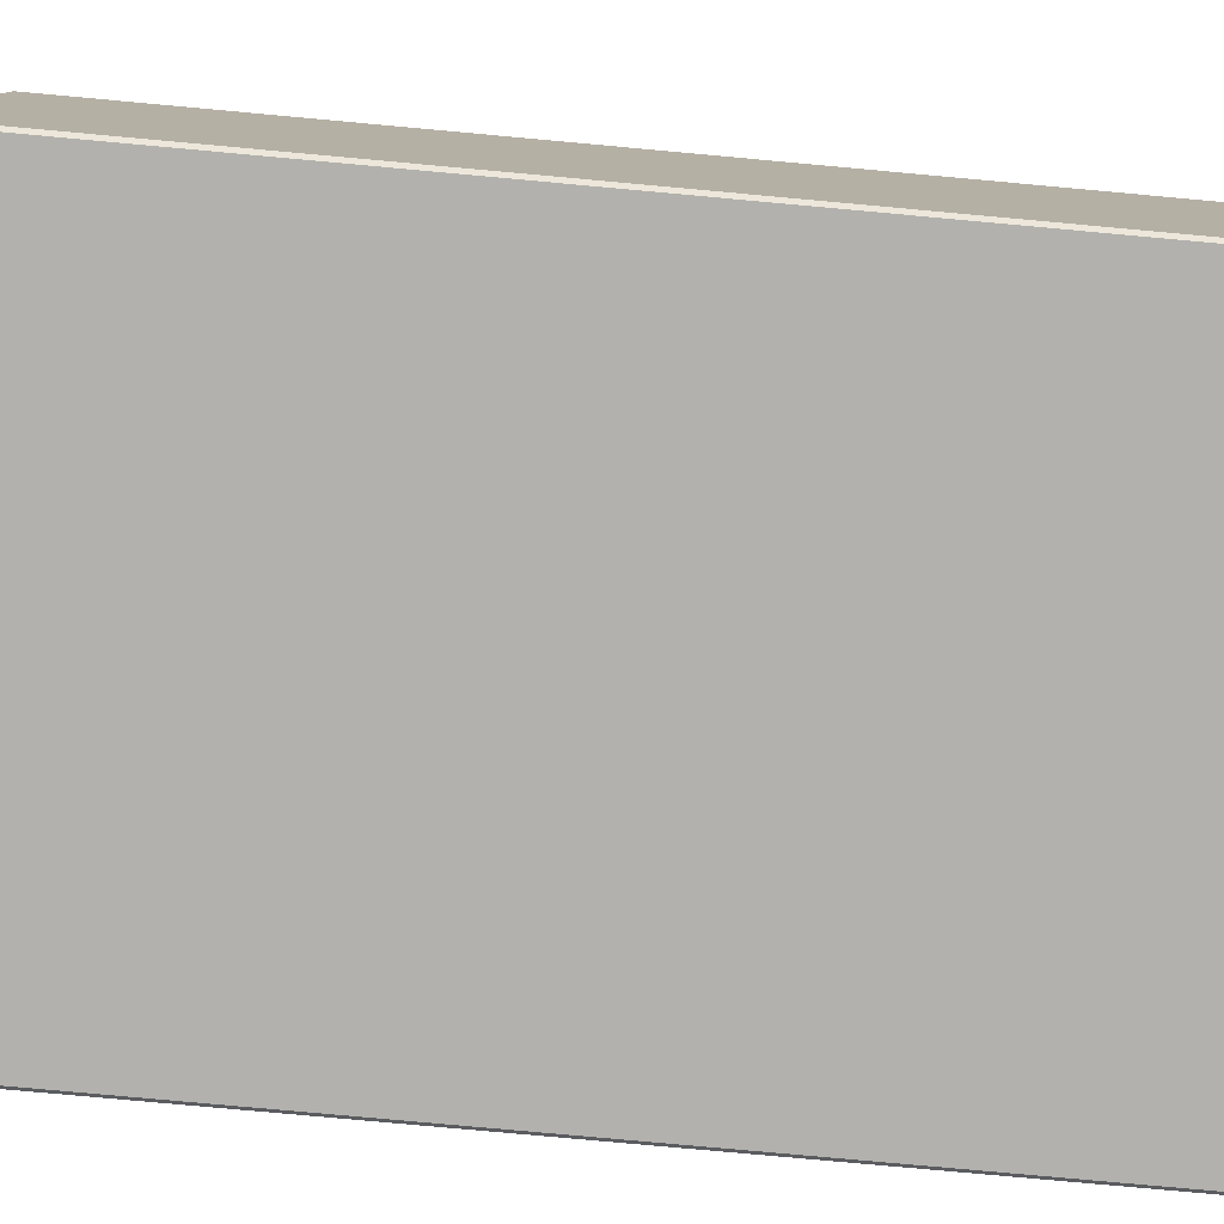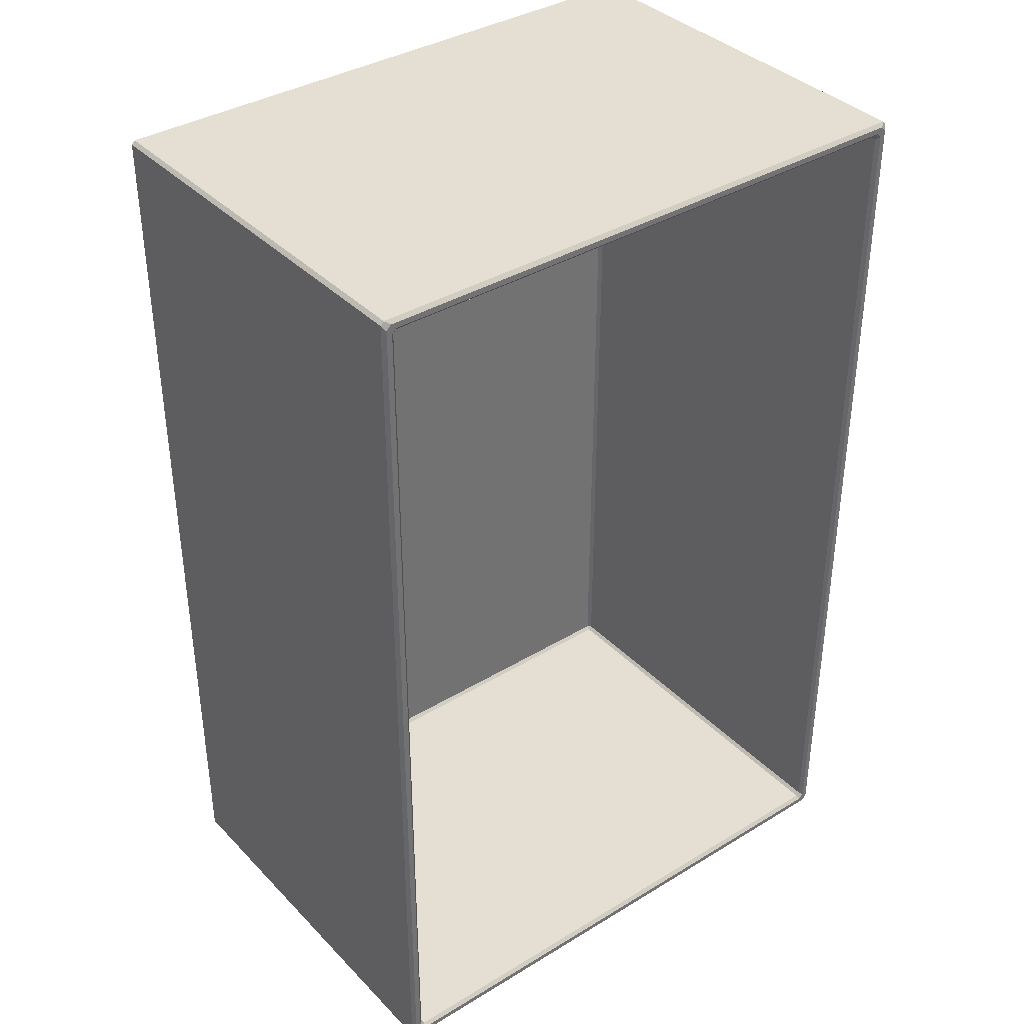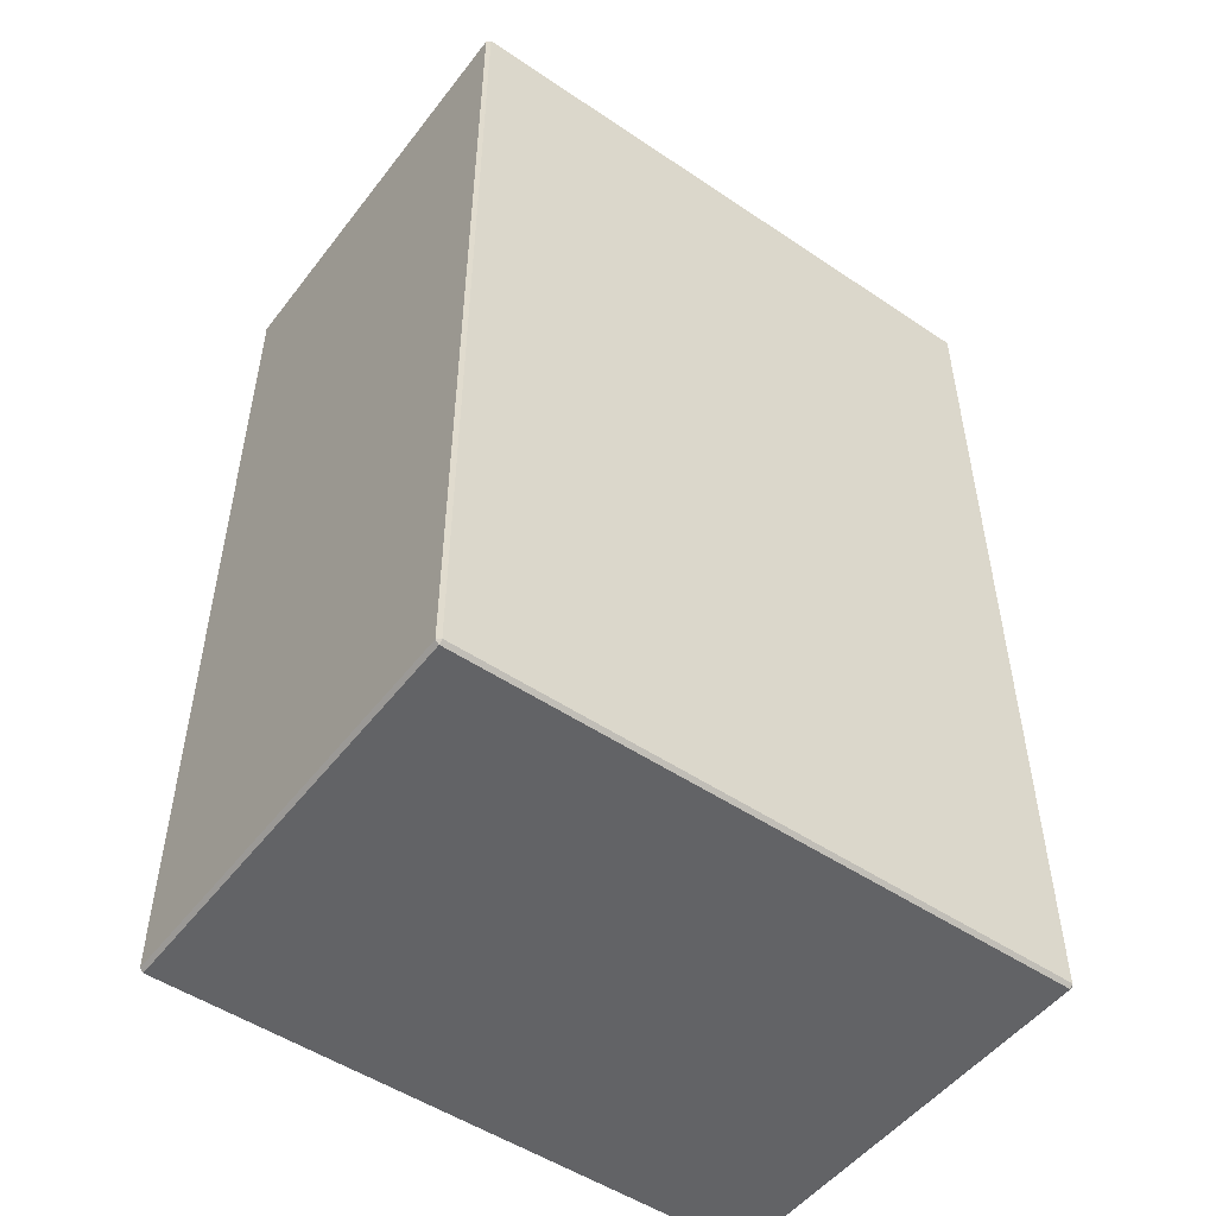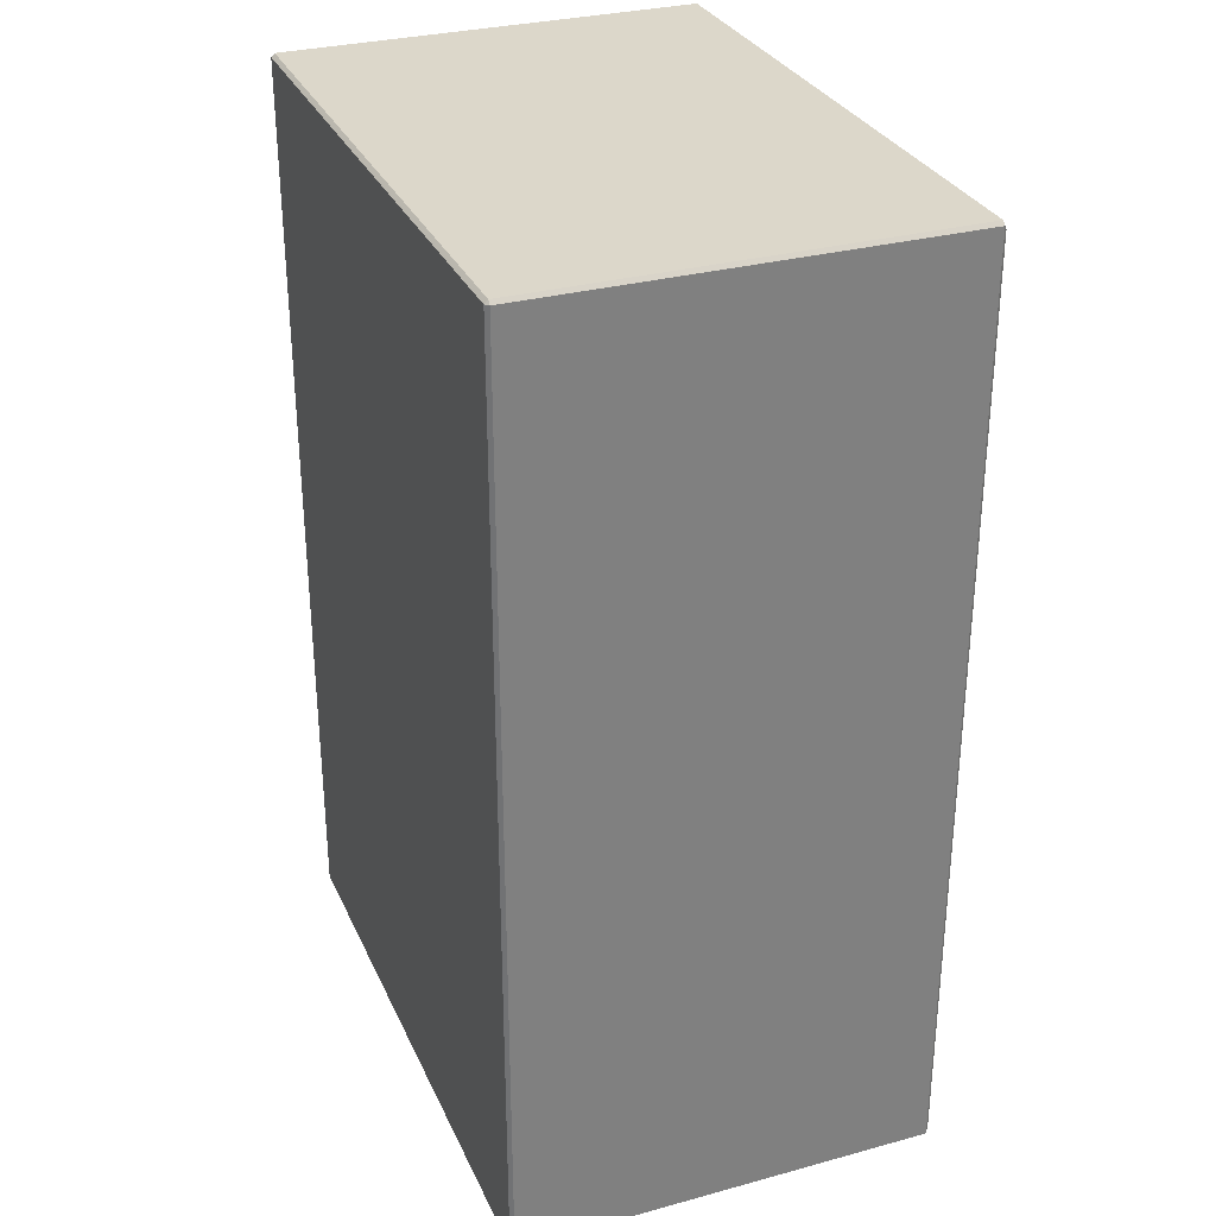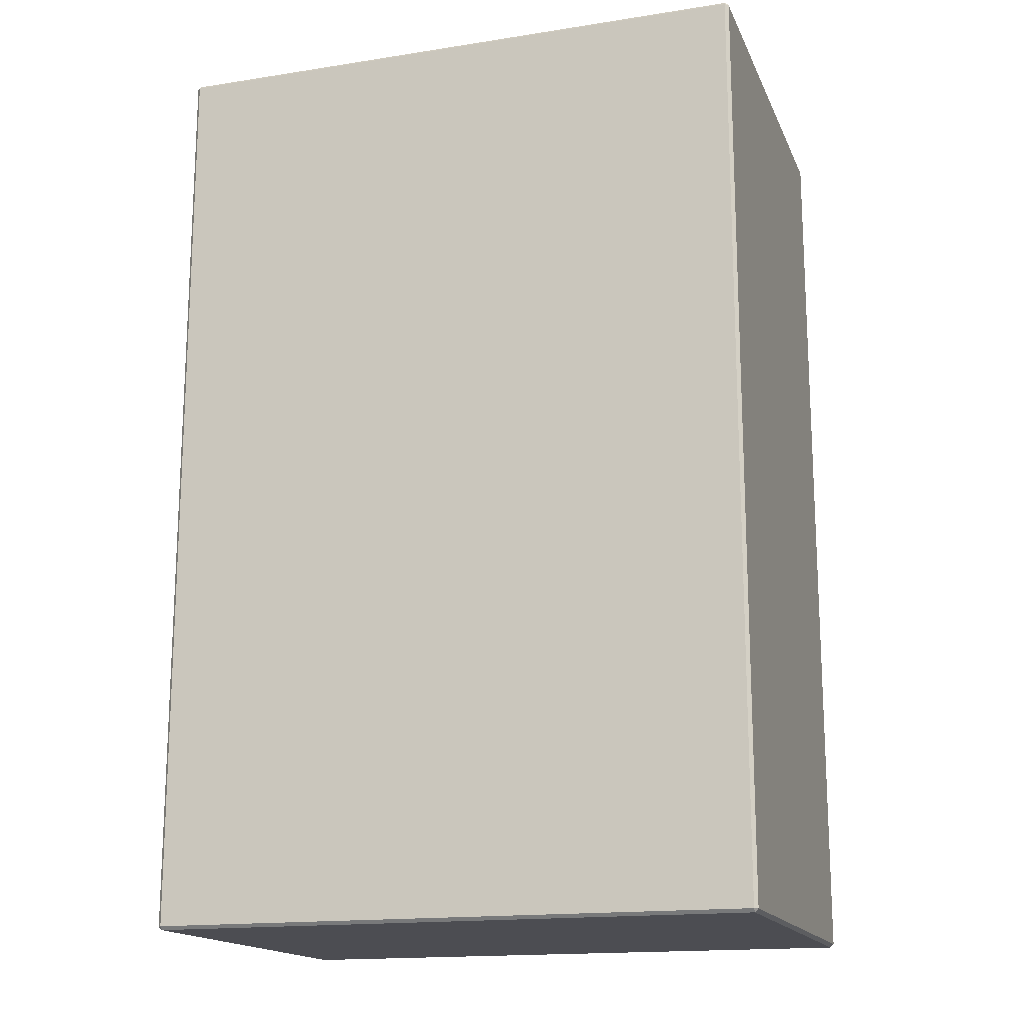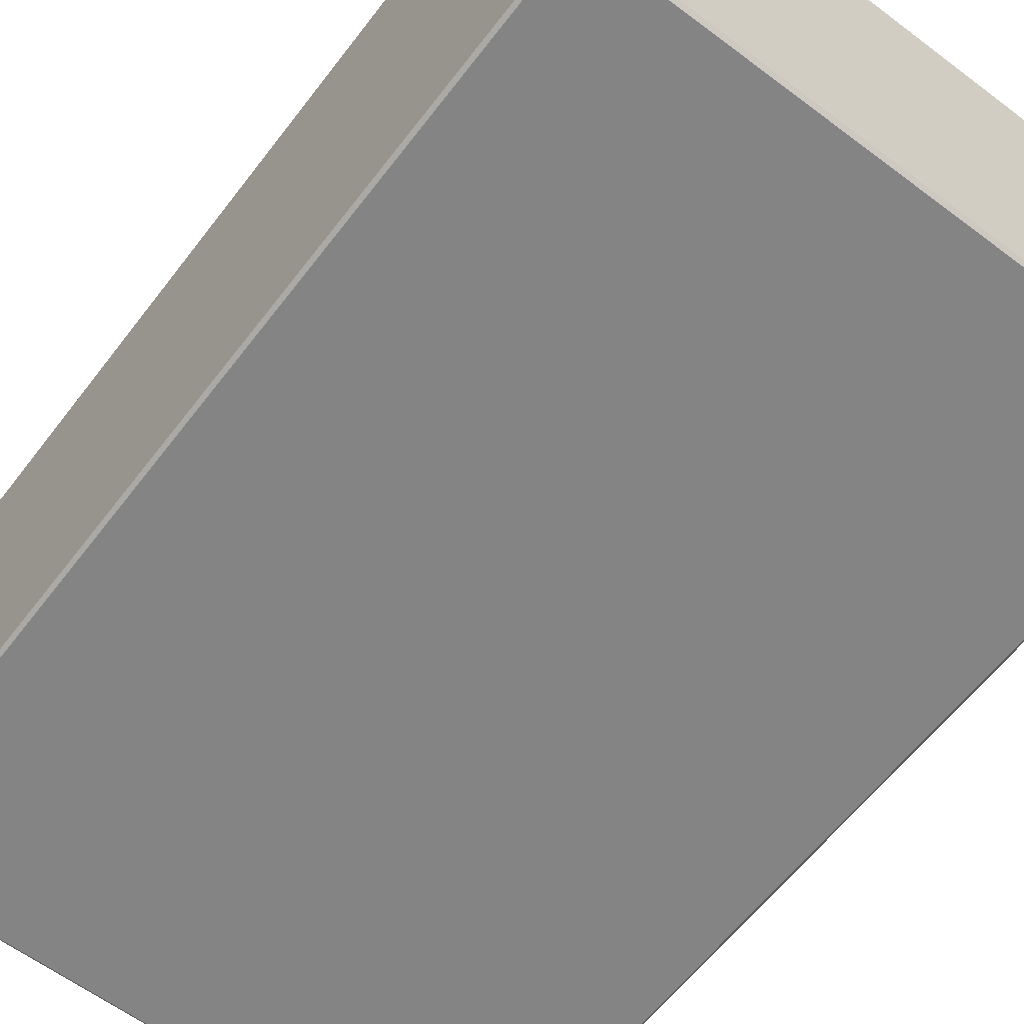
<metadata>
{"format":"obj","ext":"obj","renderer":"f3d","projection":"perspective","resolution":1024,"background":"white","views":[{"elev":-79.2,"azim":-95.2,"up":"+Z"},{"elev":37.2,"azim":-38.0,"up":"+Y"},{"elev":-50.9,"azim":143.7,"up":"+Y"},{"elev":30.6,"azim":-111.3,"up":"+Y"},{"elev":-16.4,"azim":-162.2,"up":"+Y"},{"elev":-61.4,"azim":142.6,"up":"+Z"}]}
</metadata>
<code>
o Box2
v 0.1023 0.1581 -0.2258
v 0.1011 0.1581 -0.227
v 0.1011 0.1593 -0.2258
v 0.1023 -0.1581 -0.2258
v 0.1011 -0.1593 -0.2258
v 0.1011 -0.1581 -0.227
v -0.1038 -0.1593 -0.2258
v -0.105 -0.1581 -0.2258
v -0.1038 -0.1581 -0.227
v -0.1038 0.1593 -0.2258
v -0.1038 0.1581 -0.227
v -0.105 0.1581 -0.2258
v 0.1011 0.1593 -0.08318
v 0.09943 0.1581 -0.08199
v 0.1011 0.1564 -0.08199
v 0.1023 0.1581 -0.08318
v 0.1011 -0.1593 -0.08318
v 0.1023 -0.1581 -0.08318
v 0.1011 -0.1564 -0.08199
v 0.09943 -0.1581 -0.08199
v -0.105 -0.1581 -0.08318
v -0.1038 -0.1593 -0.08318
v -0.1021 -0.1581 -0.08199
v -0.1038 -0.1564 -0.08199
v -0.105 0.1581 -0.08318
v -0.1038 0.1564 -0.08199
v -0.1021 0.1581 -0.08199
v -0.1038 0.1593 -0.08318
v 0.09682 0.155 -0.2215
v 0.09682 0.1538 -0.2227
v 0.09801 0.1538 -0.2215
v -0.09949 0.155 -0.2215
v -0.1007 0.1538 -0.2215
v -0.09949 0.1538 -0.2227
v -0.1007 -0.1538 -0.2215
v -0.09949 -0.155 -0.2215
v -0.09949 -0.1538 -0.2227
v 0.09682 -0.155 -0.2215
v 0.09801 -0.1538 -0.2215
v 0.09682 -0.1538 -0.2227
v 0.09682 -0.155 -0.08318
v 0.09752 -0.1562 -0.08199
v 0.09921 -0.1545 -0.08199
v 0.09801 -0.1538 -0.08318
v 0.09921 0.1545 -0.08199
v 0.09752 0.1562 -0.08199
v 0.09682 0.155 -0.08318
v 0.09801 0.1538 -0.08318
v -0.1007 -0.1538 -0.08318
v -0.1019 -0.1545 -0.08199
v -0.1002 -0.1562 -0.08199
v -0.09949 -0.155 -0.08318
v -0.09949 0.155 -0.08318
v -0.1002 0.1562 -0.08199
v -0.1019 0.1545 -0.08199
v -0.1007 0.1538 -0.08318
f 13 3 10 28
f 5 17 22 7
f 8 21 25 12
f 14 27 54 46
f 1 16 18 4
f 31 39 44 48
f 47 53 32 29
f 38 36 52 41
f 35 33 56 49
f 26 24 50 55
f 23 20 42 51
f 30 34 37 40
f 19 15 45 43
f 1 2 3
f 4 5 6
f 7 8 9
f 10 11 12
f 13 14 15 16
f 17 18 19 20
f 21 22 23 24
f 25 26 27 28
f 29 30 31
f 32 33 34
f 35 36 37
f 38 39 40
f 41 42 43 44
f 45 46 47 48
f 49 50 51 52
f 53 54 55 56
f 1 4 6 2
f 2 11 10 3
f 3 13 16 1
f 5 7 9 6
f 4 18 17 5
f 8 12 11 9
f 7 22 21 8
f 12 25 28 10
f 15 19 18 16
f 13 28 27 14
f 20 23 22 17
f 24 26 25 21
f 29 32 34 30
f 37 34 33 35
f 40 37 36 38
f 30 40 39 31
f 38 41 44 39
f 48 44 43 45
f 31 48 47 29
f 35 49 52 36
f 41 52 51 42
f 32 53 56 33
f 49 56 55 50
f 46 54 53 47
f 19 43 42 20
f 50 24 23 51
f 14 46 45 15
f 54 27 26 55
f 2 6 9 11

</code>
